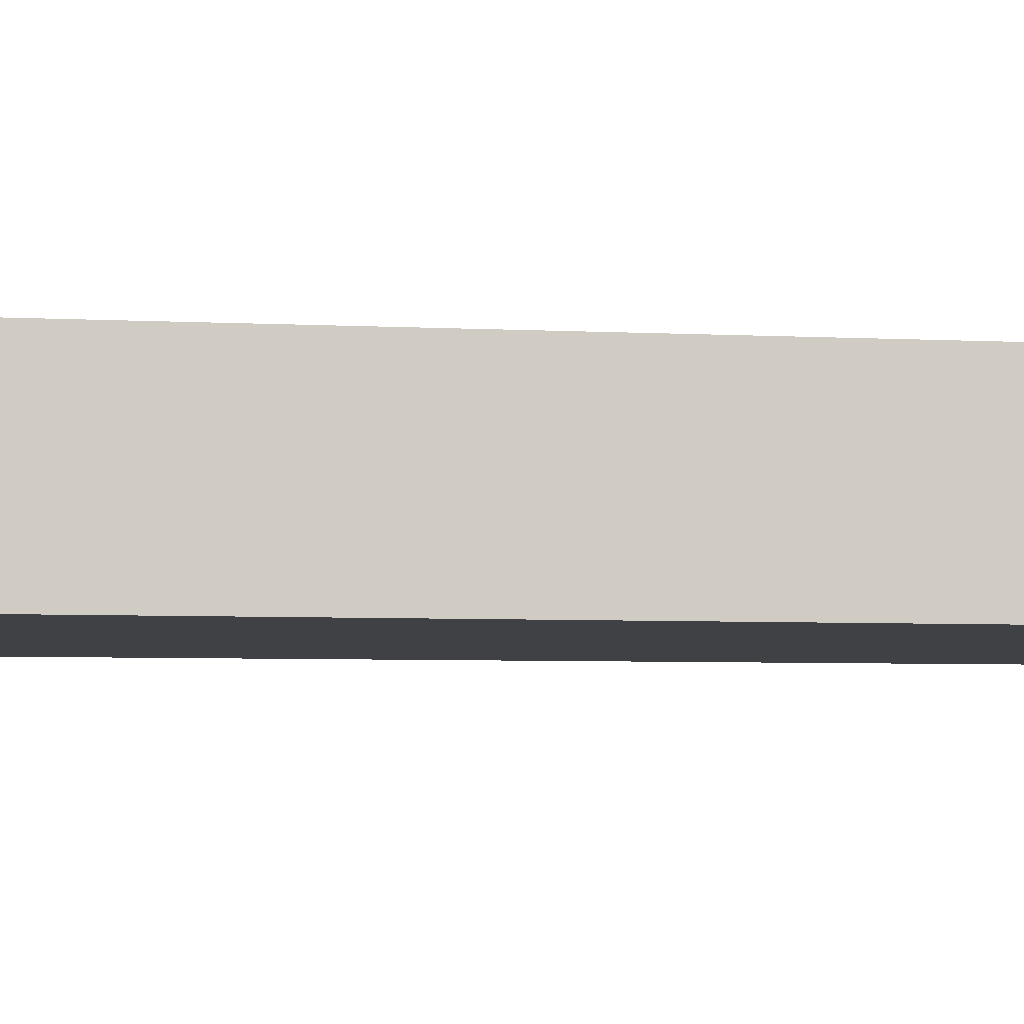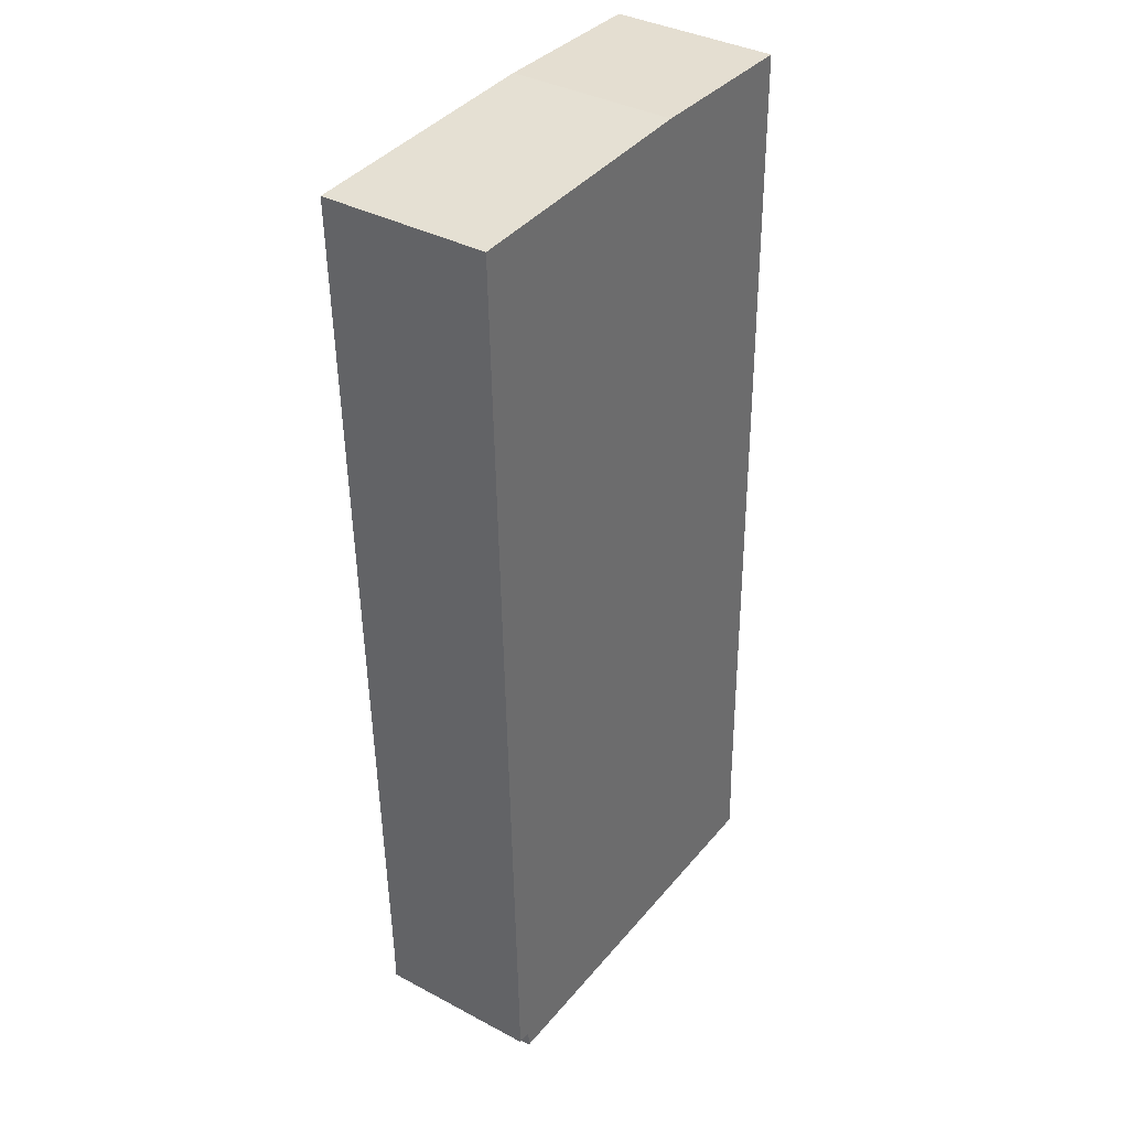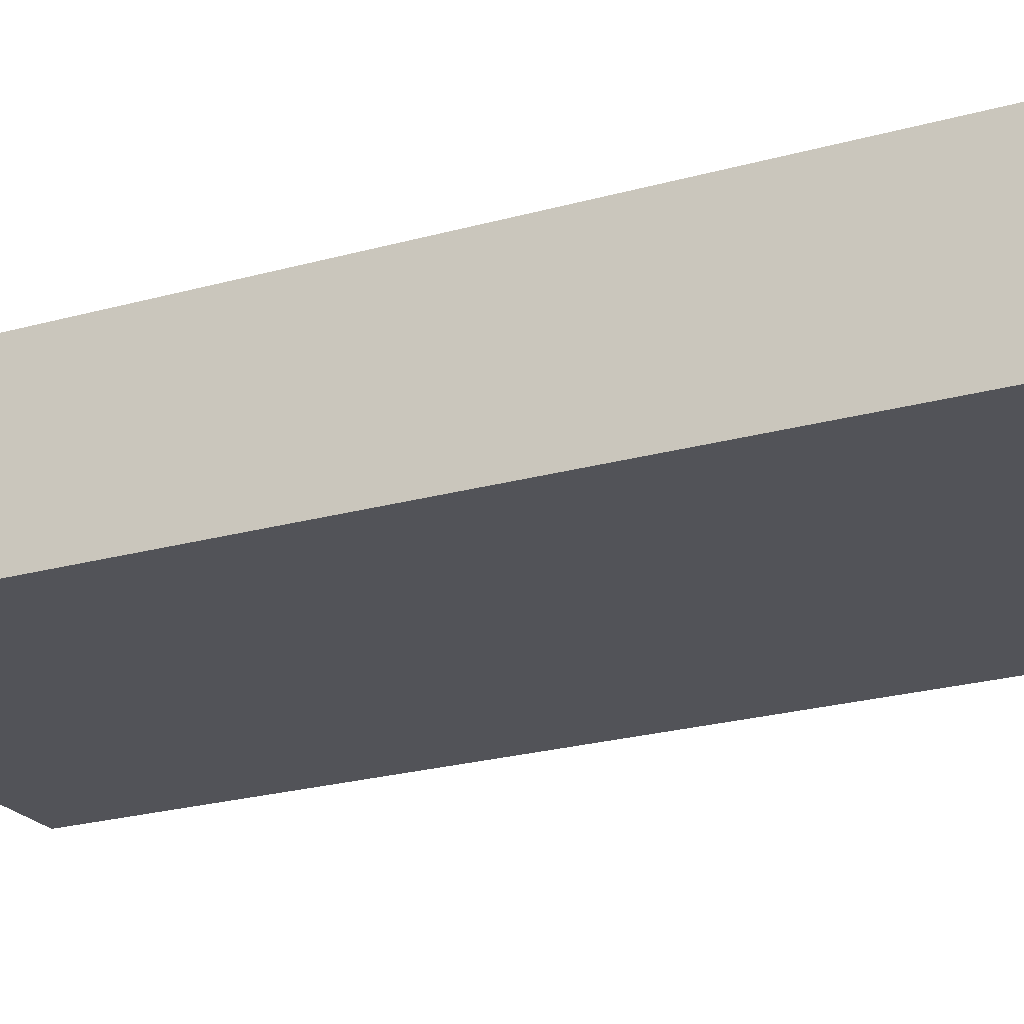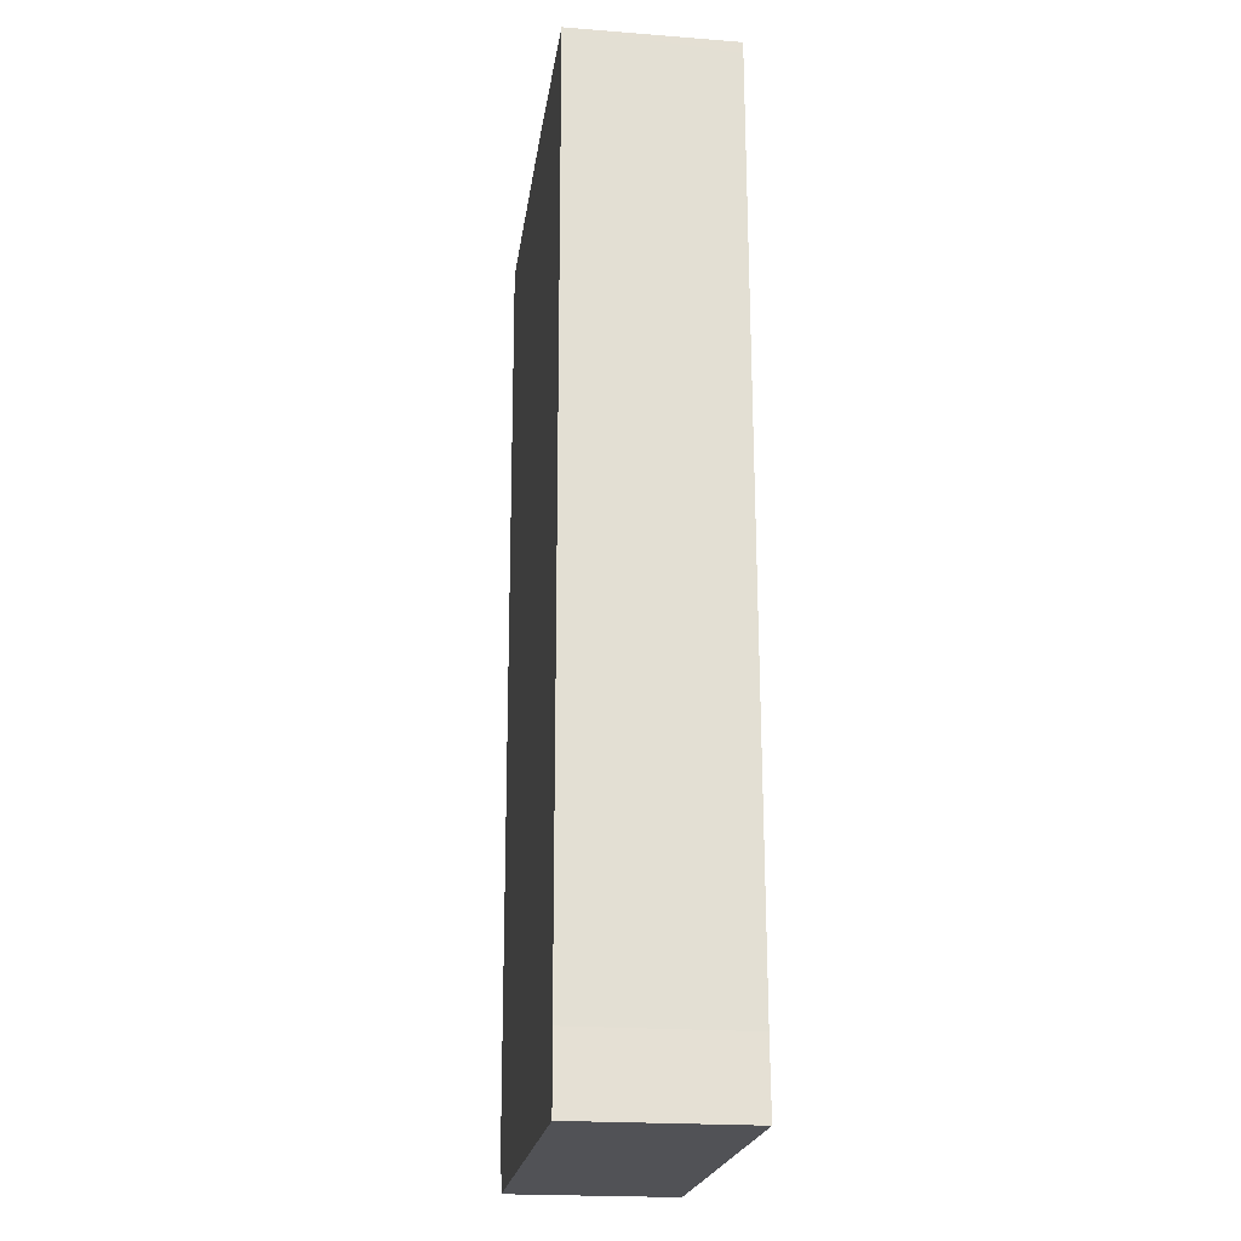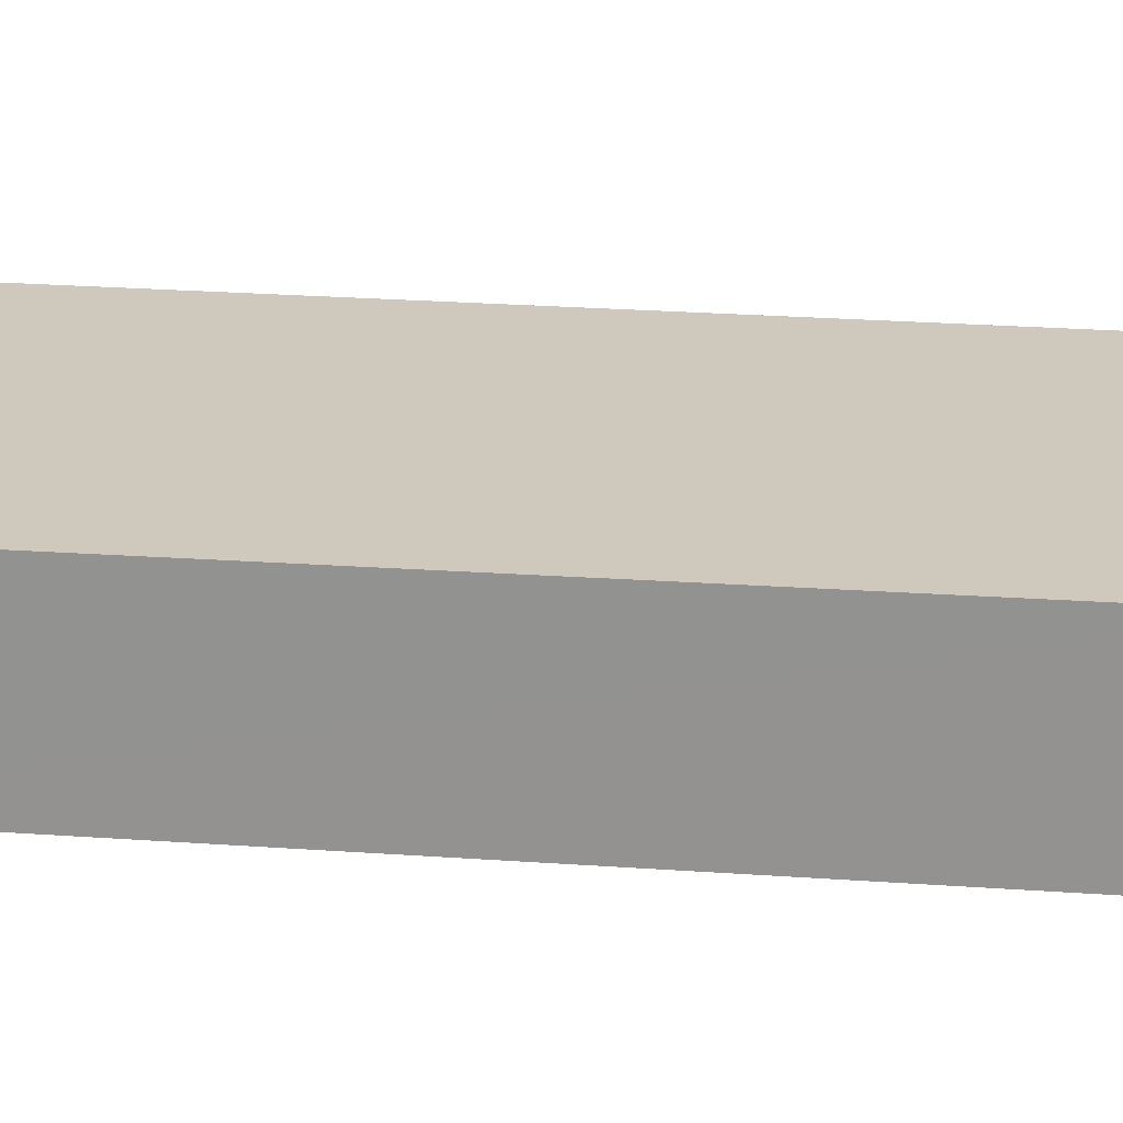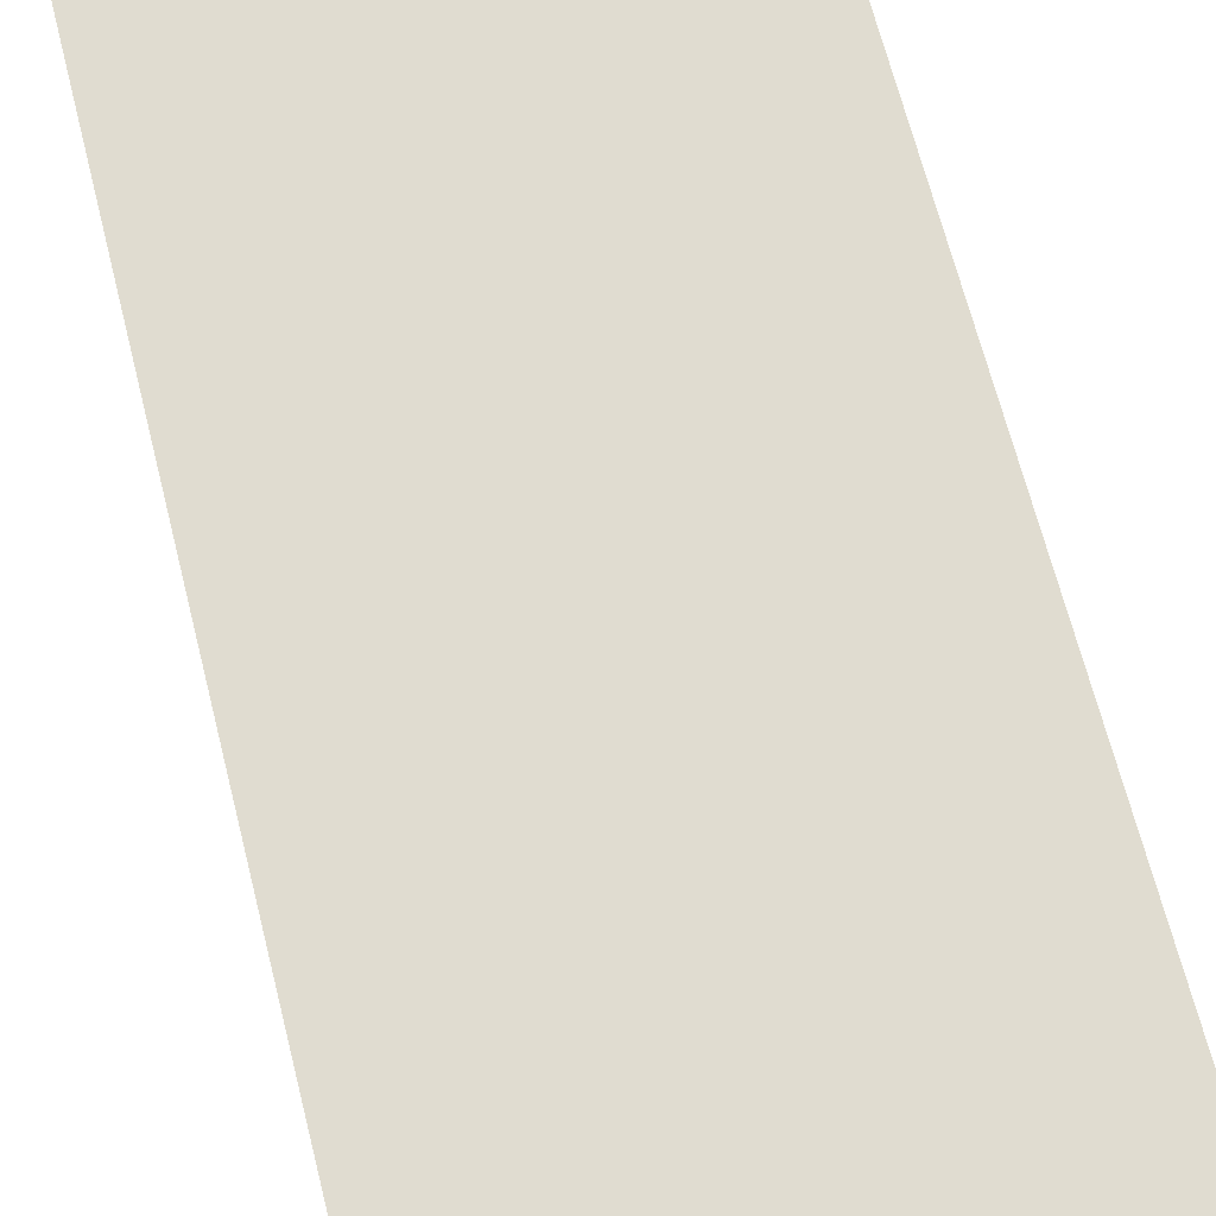
<metadata>
{"format":"obj","ext":"obj","renderer":"f3d","projection":"perspective","resolution":1024,"background":"white","views":[{"elev":-5.6,"azim":80.2,"up":"+Y"},{"elev":37.2,"azim":-55.6,"up":"+Z"},{"elev":-22.6,"azim":115.0,"up":"+Y"},{"elev":-21.3,"azim":82.1,"up":"+Z"},{"elev":22.4,"azim":96.2,"up":"+Y"},{"elev":69.6,"azim":-15.6,"up":"+Y"}]}
</metadata>
<code>
v  4.252 2.62 0.113
v  0.39 2.62 -14.42
v  0 2.62 1.604e-16
v  0.395 2.62 -15.04
v  0.633 2.62 -15.04
v  0.643 2.62 -15.36
v  7.229 2.62 -15.36
v  7.178 2.62 -14.24
v  6.968 2.62 0.055
v  6.972 2.62 -0.14
v  6.968 -3.368e-18 0.055
v  7.178 8.718e-16 -14.24
v  6.972 8.573e-18 -0.14
v  7.229 9.407e-16 -15.36
v  0.643 9.402e-16 -15.36
v  0.633 9.211e-16 -15.04
v  0.395 9.211e-16 -15.04
v  0.39 8.83e-16 -14.42
v  0 0 0
v  4.252 -6.919e-18 0.113
g defaultobject
f 1 2 3
f 2 1 4
f 4 1 5
f 5 1 6
f 6 1 7
f 7 1 8
f 8 1 9
f 8 9 10
f 11 10 9
f 10 11 8
f 8 11 12
f 12 11 13
f 12 7 8
f 7 12 14
f 14 6 7
f 6 14 15
f 16 4 5
f 4 16 17
f 15 5 6
f 5 15 16
f 17 2 4
f 2 17 18
f 18 3 2
f 3 18 19
f 20 9 1
f 9 20 11
f 19 1 3
f 1 19 20
f 12 15 14
f 15 12 13
f 15 13 16
f 16 13 17
f 17 13 18
f 18 13 19
f 19 13 11
f 19 11 20

</code>
